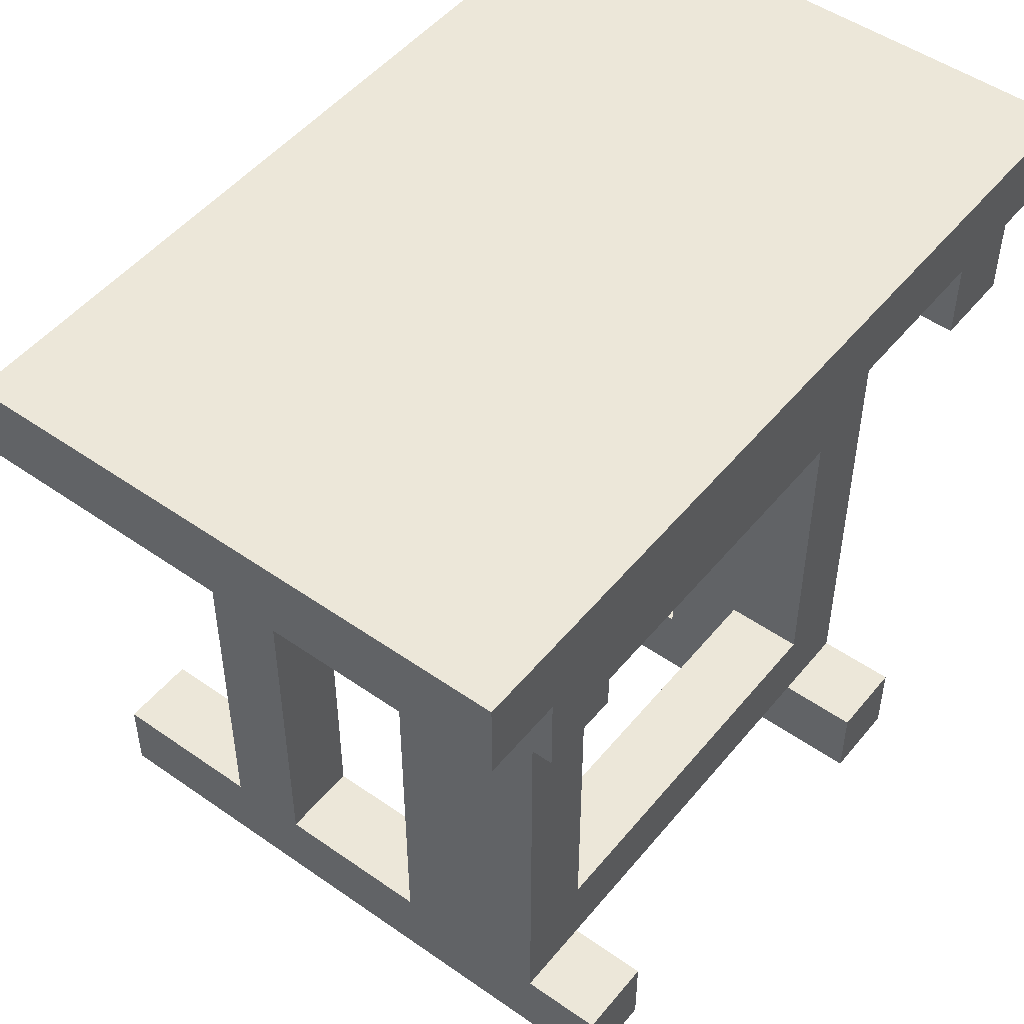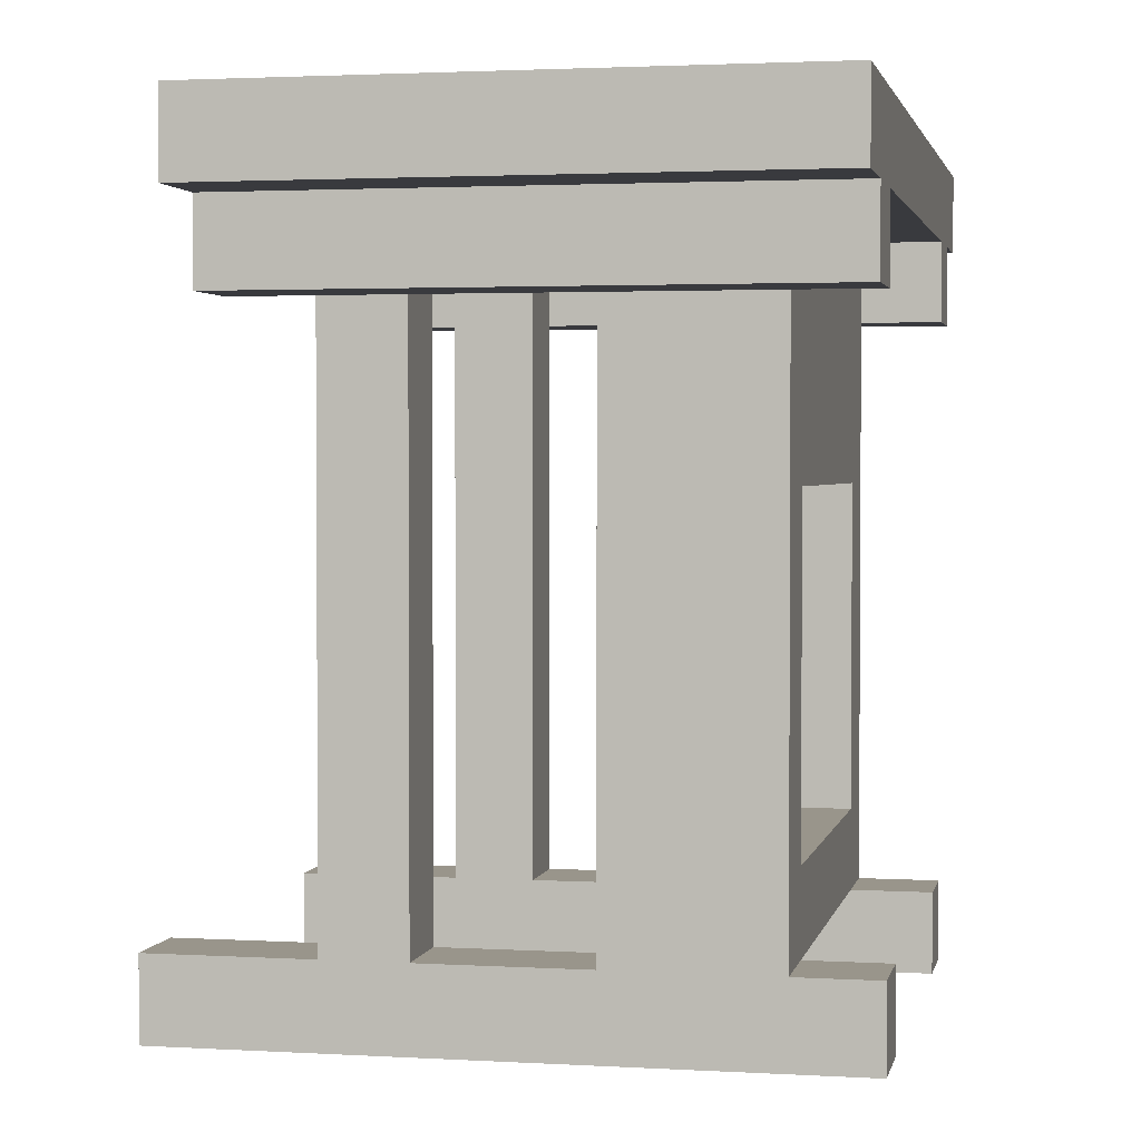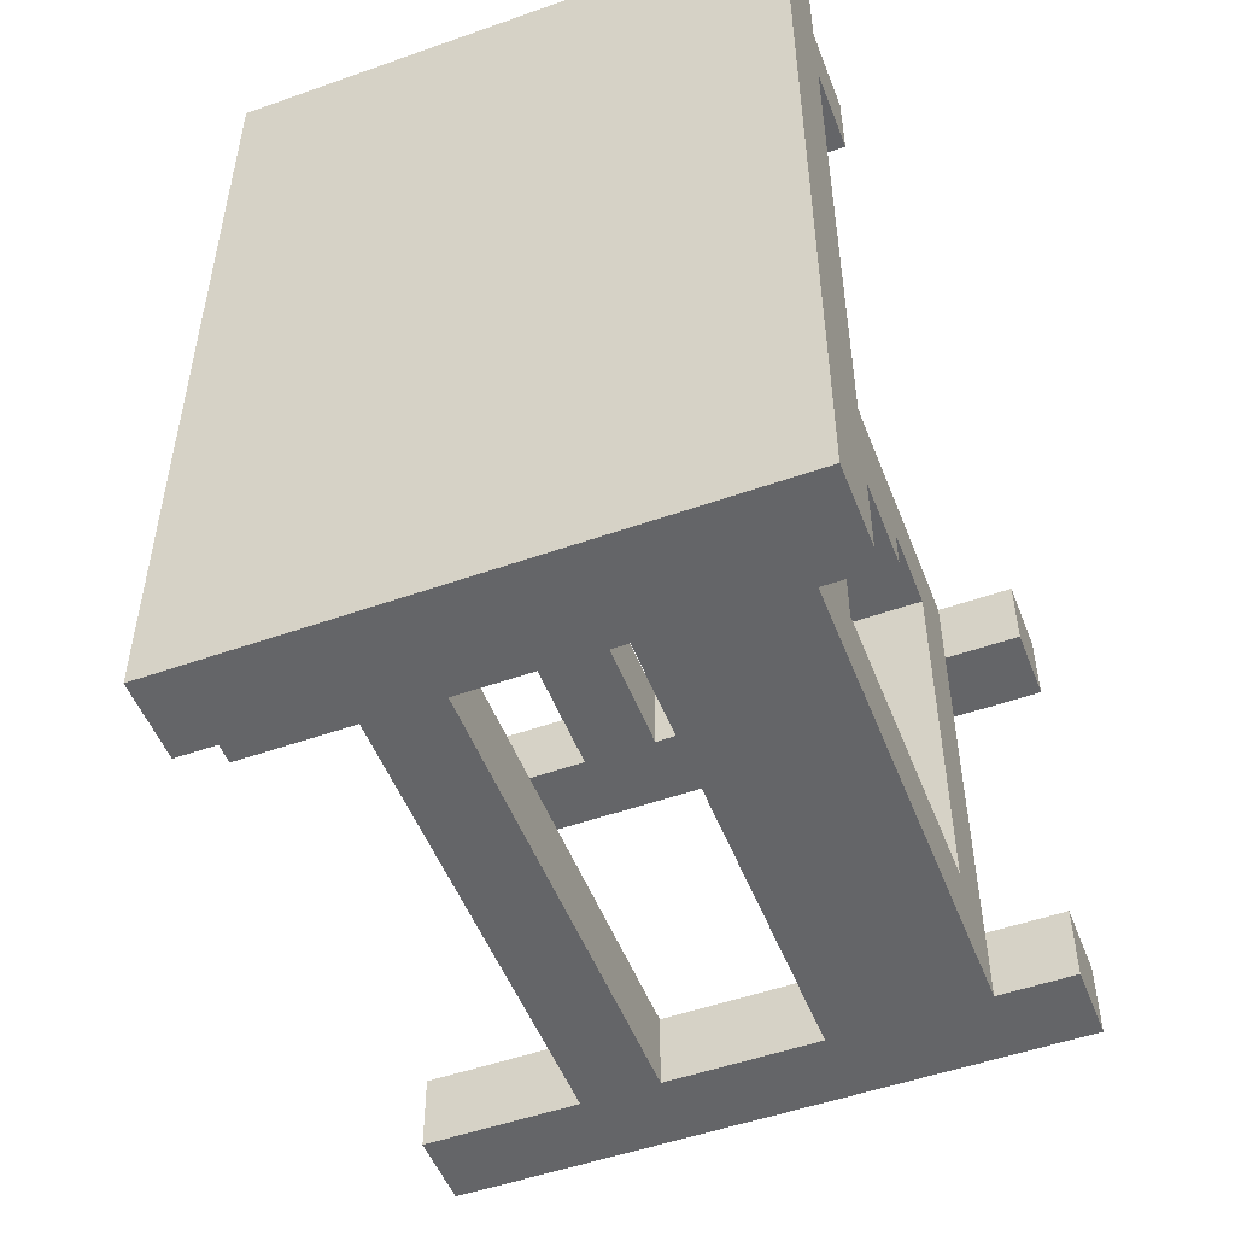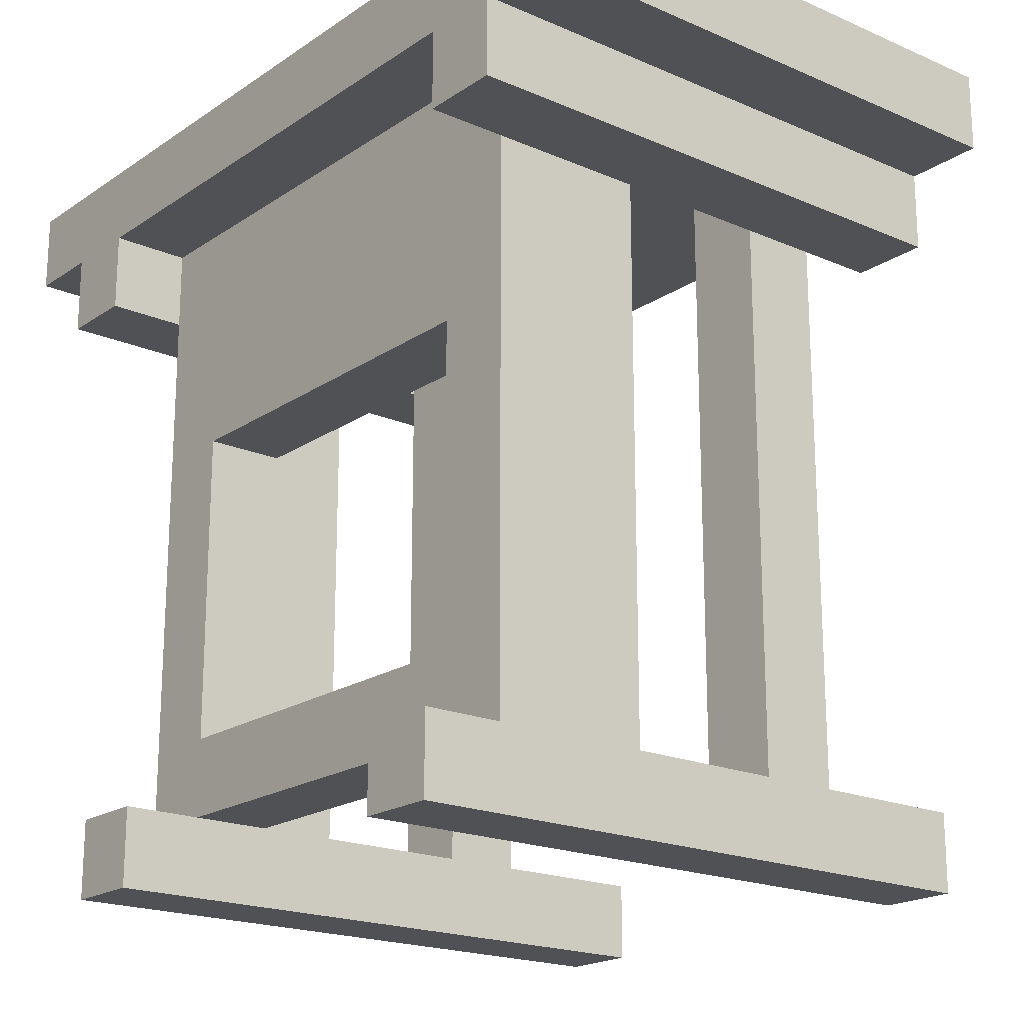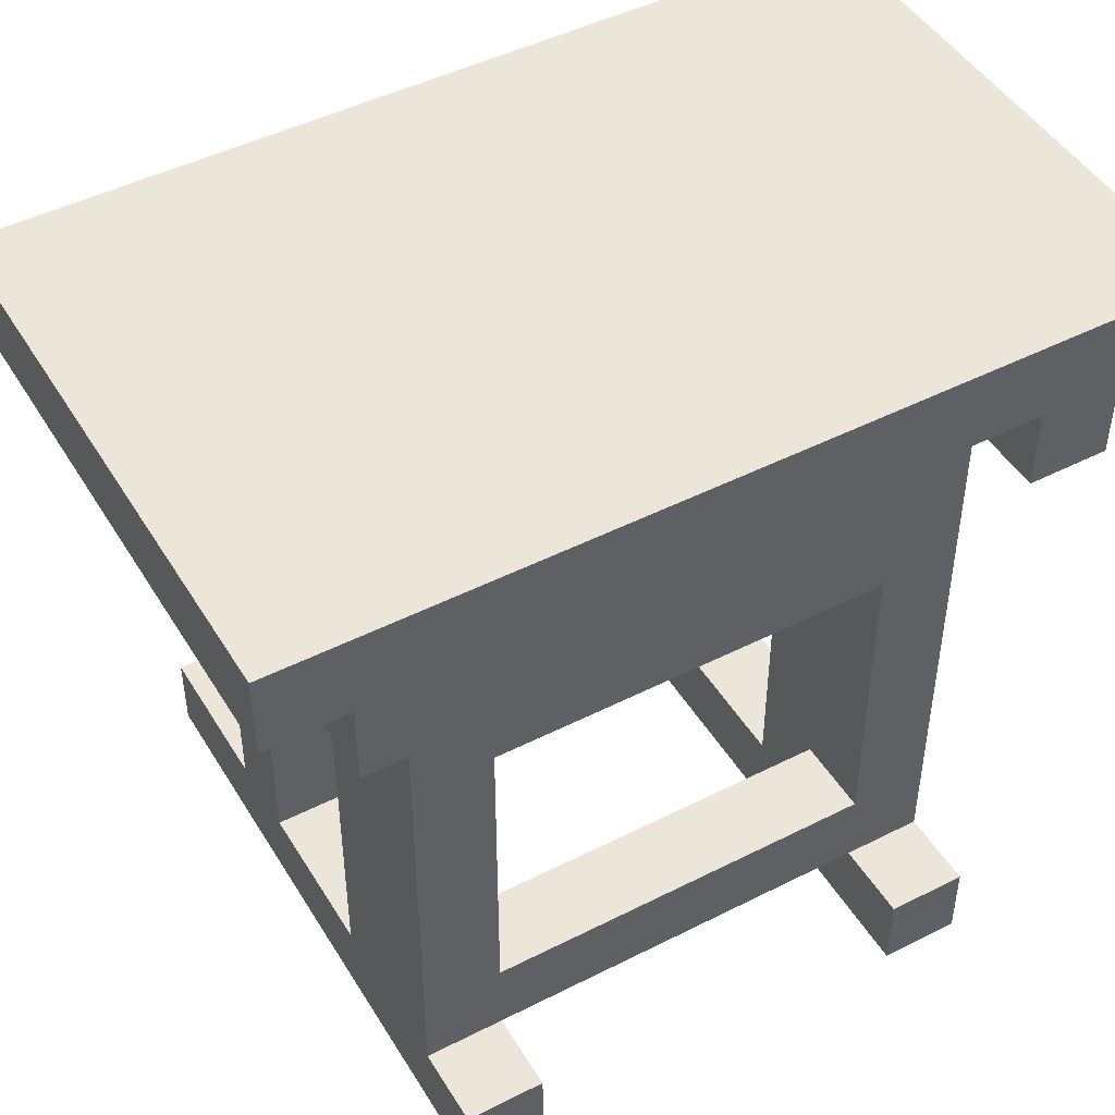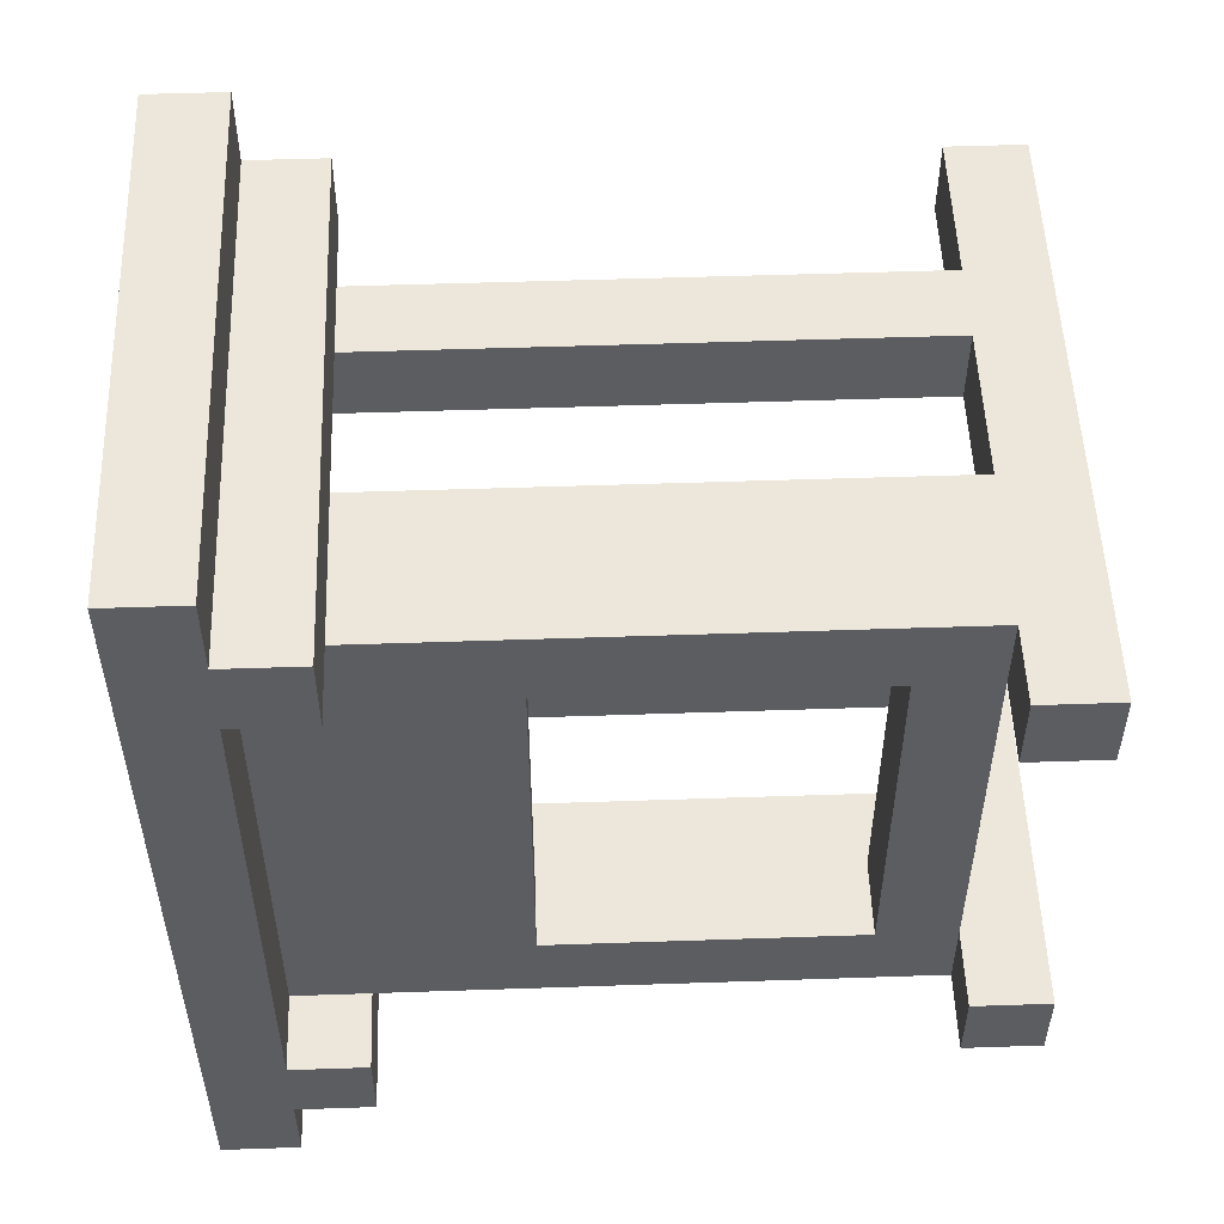
<metadata>
{"format":"obj","ext":"obj","renderer":"f3d","projection":"perspective","resolution":1024,"background":"white","views":[{"elev":49.6,"azim":-142.3,"up":"+Y"},{"elev":2.2,"azim":-168.3,"up":"+Y"},{"elev":-51.5,"azim":-159.0,"up":"+Z"},{"elev":-19.5,"azim":-39.0,"up":"+Y"},{"elev":47.0,"azim":-119.9,"up":"+Y"},{"elev":52.5,"azim":-92.1,"up":"+Z"}]}
</metadata>
<code>
o
v 2.8 0.1 1.8
v 2.8 0.1 1.7
v 2.8 0.1 1.2
v 2.8 0.1 1.1
v 2.8 0.2 1.8
v 2.8 0.2 1.7
v 2.8 0.2 1.2
v 2.8 0.2 1.1
v 2.8 0.9 1.9
v 2.8 0.9 1.8
v 2.8 0.9 1.1
v 2.8 0.9 1
v 2.8 1 2
v 2.8 1 1.9
v 2.8 1 1.8
v 2.8 1 1.1
v 2.8 1 1
v 2.8 1 0.9
v 2.8 1.1 2
v 2.8 1.1 0.9
v 2.9 0.2 1.8
v 2.9 0.2 1.7
v 2.9 0.2 1.2
v 2.9 0.2 1.1
v 2.9 0.3 1.7
v 2.9 0.3 1.2
v 2.9 0.7 1.7
v 2.9 0.7 1.2
v 2.9 0.8 1.7
v 2.9 0.8 1.2
v 2.9 0.9 1.8
v 2.9 0.9 1.1
v 2.9 1 1.8
v 2.9 1 1.7
v 2.9 1 1.2
v 2.9 1 1.1
v 3.3 0.2 1.8
v 3.3 0.2 1.7
v 3.3 0.2 1.2
v 3.3 0.2 1.1
v 3.3 0.9 1.8
v 3.3 0.9 1.1
v 3.3 1 1.8
v 3.3 1 1.7
v 3.3 1 1.2
v 3.3 1 1.1
v 3 0.2 1.7
v 3 0.2 1.2
v 3 0.3 1.7
v 3 0.3 1.2
v 3 0.7 1.7
v 3 0.7 1.2
v 3 0.8 1.7
v 3 0.8 1.2
v 3 1 1.7
v 3 1 1.2
v 3.1 0.2 1.8
v 3.1 0.2 1.7
v 3.1 0.2 1.2
v 3.1 0.2 1.1
v 3.1 0.9 1.8
v 3.1 0.9 1.1
v 3.1 1 1.8
v 3.1 1 1.7
v 3.1 1 1.2
v 3.1 1 1.1
v 3.4 0.2 1.8
v 3.4 0.2 1.7
v 3.4 0.2 1.2
v 3.4 0.2 1.1
v 3.4 0.9 1.8
v 3.4 0.9 1.1
v 3.4 1 1.8
v 3.4 1 1.7
v 3.4 1 1.2
v 3.4 1 1.1
v 3.5 0.9 1.9
v 3.5 0.9 1.8
v 3.5 0.9 1.1
v 3.5 0.9 1
v 3.5 1 2
v 3.5 1 1.9
v 3.5 1 1.8
v 3.5 1 1.1
v 3.5 1 1
v 3.5 1 0.9
v 3.5 1.1 2
v 3.5 1.1 0.9
v 3.6 0.1 1.8
v 3.6 0.1 1.7
v 3.6 0.1 1.2
v 3.6 0.1 1.1
v 3.6 0.2 1.8
v 3.6 0.2 1.7
v 3.6 0.2 1.2
v 3.6 0.2 1.1
v 2.8 1 2
v 2.8 1.1 2
v 3.5 1 2
v 3.5 1.1 2
v 2.8 0.9 1.9
v 2.8 1 1.9
v 3.5 0.9 1.9
v 3.5 1 1.9
v 2.8 0.1 1.8
v 2.8 0.2 1.8
v 2.9 0.2 1.8
v 2.9 0.9 1.8
v 3.1 0.2 1.8
v 3.1 0.9 1.8
v 3.3 0.2 1.8
v 3.3 0.9 1.8
v 3.4 0.2 1.8
v 3.4 0.9 1.8
v 3.6 0.1 1.8
v 3.6 0.2 1.8
v 2.8 0.1 1.2
v 2.8 0.2 1.2
v 2.9 0.2 1.2
v 2.9 0.3 1.2
v 2.9 0.7 1.2
v 3 0.2 1.2
v 3 0.3 1.2
v 3 0.7 1.2
v 3 0.8 1.2
v 3 1 1.2
v 3.1 0.2 1.2
v 3.1 1 1.2
v 3.3 0.2 1.2
v 3.3 1 1.2
v 3.4 0.2 1.2
v 3.4 1 1.2
v 3.6 0.1 1.2
v 3.6 0.2 1.2
v 2.8 0.9 1.1
v 2.8 1 1.1
v 2.9 0.9 1.1
v 2.9 1 1.1
v 3.1 0.9 1.1
v 3.1 1 1.1
v 3.3 0.9 1.1
v 3.3 1 1.1
v 3.4 0.9 1.1
v 3.4 1 1.1
v 3.5 0.9 1.1
v 3.5 1 1.1
v 2.8 0.9 1.8
v 2.8 1 1.8
v 2.9 0.9 1.8
v 2.9 1 1.8
v 3.1 0.9 1.8
v 3.1 1 1.8
v 3.3 0.9 1.8
v 3.3 1 1.8
v 3.4 0.9 1.8
v 3.4 1 1.8
v 3.5 0.9 1.8
v 3.5 1 1.8
v 2.8 0.1 1.7
v 2.8 0.2 1.7
v 2.9 0.2 1.7
v 2.9 0.3 1.7
v 2.9 0.7 1.7
v 3 0.2 1.7
v 3 0.3 1.7
v 3 0.7 1.7
v 3 0.8 1.7
v 3 1 1.7
v 3.1 0.2 1.7
v 3.1 1 1.7
v 3.3 0.2 1.7
v 3.3 1 1.7
v 3.4 0.2 1.7
v 3.4 1 1.7
v 3.6 0.1 1.7
v 3.6 0.2 1.7
v 2.8 0.1 1.1
v 2.8 0.2 1.1
v 2.9 0.2 1.1
v 2.9 0.9 1.1
v 3.1 0.2 1.1
v 3.1 0.9 1.1
v 3.3 0.2 1.1
v 3.3 0.9 1.1
v 3.4 0.2 1.1
v 3.4 0.9 1.1
v 3.6 0.1 1.1
v 3.6 0.2 1.1
v 2.8 0.9 1
v 2.8 1 1
v 3.5 0.9 1
v 3.5 1 1
v 2.8 1 0.9
v 2.8 1.1 0.9
v 3.5 1 0.9
v 3.5 1.1 0.9
v 2.8 0.1 1.8
v 3.6 0.1 1.8
v 2.8 0.1 1.7
v 3.6 0.1 1.7
v 2.8 0.1 1.2
v 3.6 0.1 1.2
v 2.8 0.1 1.1
v 3.6 0.1 1.1
v 2.9 0.2 1.7
v 3 0.2 1.7
v 2.9 0.2 1.2
v 3 0.2 1.2
v 2.9 0.7 1.7
v 3 0.7 1.7
v 2.9 0.7 1.2
v 3 0.7 1.2
v 2.8 0.9 1.9
v 3.5 0.9 1.9
v 2.8 0.9 1.8
v 2.9 0.9 1.8
v 3.1 0.9 1.8
v 3.3 0.9 1.8
v 3.4 0.9 1.8
v 3.5 0.9 1.8
v 2.8 0.9 1.1
v 2.9 0.9 1.1
v 3.1 0.9 1.1
v 3.3 0.9 1.1
v 3.4 0.9 1.1
v 3.5 0.9 1.1
v 2.8 0.9 1
v 3.5 0.9 1
v 2.8 1 2
v 3.5 1 2
v 2.8 1 1.9
v 3.5 1 1.9
v 2.8 1 1.8
v 2.9 1 1.8
v 3.1 1 1.8
v 3.3 1 1.8
v 3.4 1 1.8
v 3.5 1 1.8
v 2.9 1 1.7
v 3 1 1.7
v 3.1 1 1.7
v 3.3 1 1.7
v 3.4 1 1.7
v 2.9 1 1.2
v 3 1 1.2
v 3.1 1 1.2
v 3.3 1 1.2
v 3.4 1 1.2
v 2.8 1 1.1
v 2.9 1 1.1
v 3.1 1 1.1
v 3.3 1 1.1
v 3.4 1 1.1
v 3.5 1 1.1
v 2.8 1 1
v 3.5 1 1
v 2.8 1 0.9
v 3.5 1 0.9
v 2.8 0.2 1.8
v 2.9 0.2 1.8
v 3.1 0.2 1.8
v 3.3 0.2 1.8
v 3.4 0.2 1.8
v 3.6 0.2 1.8
v 2.8 0.2 1.7
v 2.9 0.2 1.7
v 3.1 0.2 1.7
v 3.3 0.2 1.7
v 3.4 0.2 1.7
v 3.6 0.2 1.7
v 2.8 0.2 1.2
v 2.9 0.2 1.2
v 3.1 0.2 1.2
v 3.3 0.2 1.2
v 3.4 0.2 1.2
v 3.6 0.2 1.2
v 2.8 0.2 1.1
v 2.9 0.2 1.1
v 3.1 0.2 1.1
v 3.3 0.2 1.1
v 3.4 0.2 1.1
v 3.6 0.2 1.1
v 2.9 0.3 1.7
v 3 0.3 1.7
v 2.9 0.3 1.2
v 3 0.3 1.2
v 2.8 1.1 2
v 3.5 1.1 2
v 2.8 1.1 0.9
v 3.5 1.1 0.9
f 5 2 1
f 6 2 5
f 7 4 3
f 8 4 7
f 14 10 9
f 15 10 14
f 16 12 11
f 17 12 16
f 19 15 14
f 19 18 17
f 19 17 16
f 19 16 15
f 19 14 13
f 20 18 19
f 25 22 21
f 25 24 23
f 25 23 22
f 26 24 25
f 27 25 21
f 28 24 26
f 29 27 21
f 29 28 27
f 30 24 28
f 30 28 29
f 31 29 21
f 32 24 30
f 33 29 31
f 34 30 29
f 34 29 33
f 35 32 30
f 35 30 34
f 36 32 35
f 41 38 37
f 42 40 39
f 43 38 41
f 44 38 43
f 45 42 39
f 46 42 45
f 47 48 49
f 49 48 50
f 51 52 53
f 53 52 54
f 53 54 55
f 55 54 56
f 57 58 61
f 59 60 62
f 61 58 63
f 63 58 64
f 59 62 65
f 65 62 66
f 67 68 71
f 69 70 72
f 71 68 73
f 73 68 74
f 69 72 75
f 75 72 76
f 77 78 82
f 82 78 83
f 79 80 84
f 84 80 85
f 82 83 87
f 85 86 87
f 84 85 87
f 83 84 87
f 81 82 87
f 87 86 88
f 89 90 93
f 93 90 94
f 91 92 95
f 95 92 96
f 99 98 97
f 100 98 99
f 103 102 101
f 104 102 103
f 107 106 105
f 109 107 105
f 109 108 107
f 110 108 109
f 111 109 105
f 113 111 105
f 113 112 111
f 114 112 113
f 115 113 105
f 116 113 115
f 119 118 117
f 122 119 117
f 123 121 120
f 124 121 123
f 127 122 117
f 127 126 125
f 127 125 124
f 127 124 123
f 127 123 122
f 128 126 127
f 129 127 117
f 131 129 117
f 131 130 129
f 132 130 131
f 133 131 117
f 134 131 133
f 137 136 135
f 138 136 137
f 141 140 139
f 142 140 141
f 145 144 143
f 146 144 145
f 147 148 149
f 149 148 150
f 151 152 153
f 153 152 154
f 155 156 157
f 157 156 158
f 159 160 161
f 159 161 164
f 162 163 165
f 165 163 166
f 159 164 169
f 167 168 169
f 166 167 169
f 165 166 169
f 164 165 169
f 169 168 170
f 159 169 171
f 159 171 173
f 171 172 173
f 173 172 174
f 159 173 175
f 175 173 176
f 177 178 179
f 177 179 181
f 179 180 181
f 181 180 182
f 177 181 183
f 177 183 185
f 183 184 185
f 185 184 186
f 177 185 187
f 187 185 188
f 189 190 191
f 191 190 192
f 193 194 195
f 195 194 196
f 199 198 197
f 200 198 199
f 203 202 201
f 204 202 203
f 207 206 205
f 208 206 207
f 211 210 209
f 212 210 211
f 215 214 213
f 216 214 215
f 217 214 216
f 218 214 217
f 219 214 218
f 220 214 219
f 227 222 221
f 227 226 225
f 227 225 224
f 227 224 223
f 227 223 222
f 228 226 227
f 231 230 229
f 232 230 231
f 239 234 233
f 241 236 235
f 242 236 241
f 243 238 237
f 244 239 233
f 245 242 241
f 245 243 242
f 245 241 240
f 246 243 245
f 247 243 246
f 248 238 243
f 248 243 247
f 249 244 233
f 250 244 249
f 251 247 246
f 252 247 251
f 253 238 248
f 254 238 253
f 257 256 255
f 258 256 257
f 259 260 265
f 265 260 266
f 261 262 267
f 267 262 268
f 263 264 269
f 269 264 270
f 271 272 277
f 277 272 278
f 273 274 279
f 279 274 280
f 275 276 281
f 281 276 282
f 283 284 285
f 285 284 286
f 287 288 289
f 289 288 290

</code>
